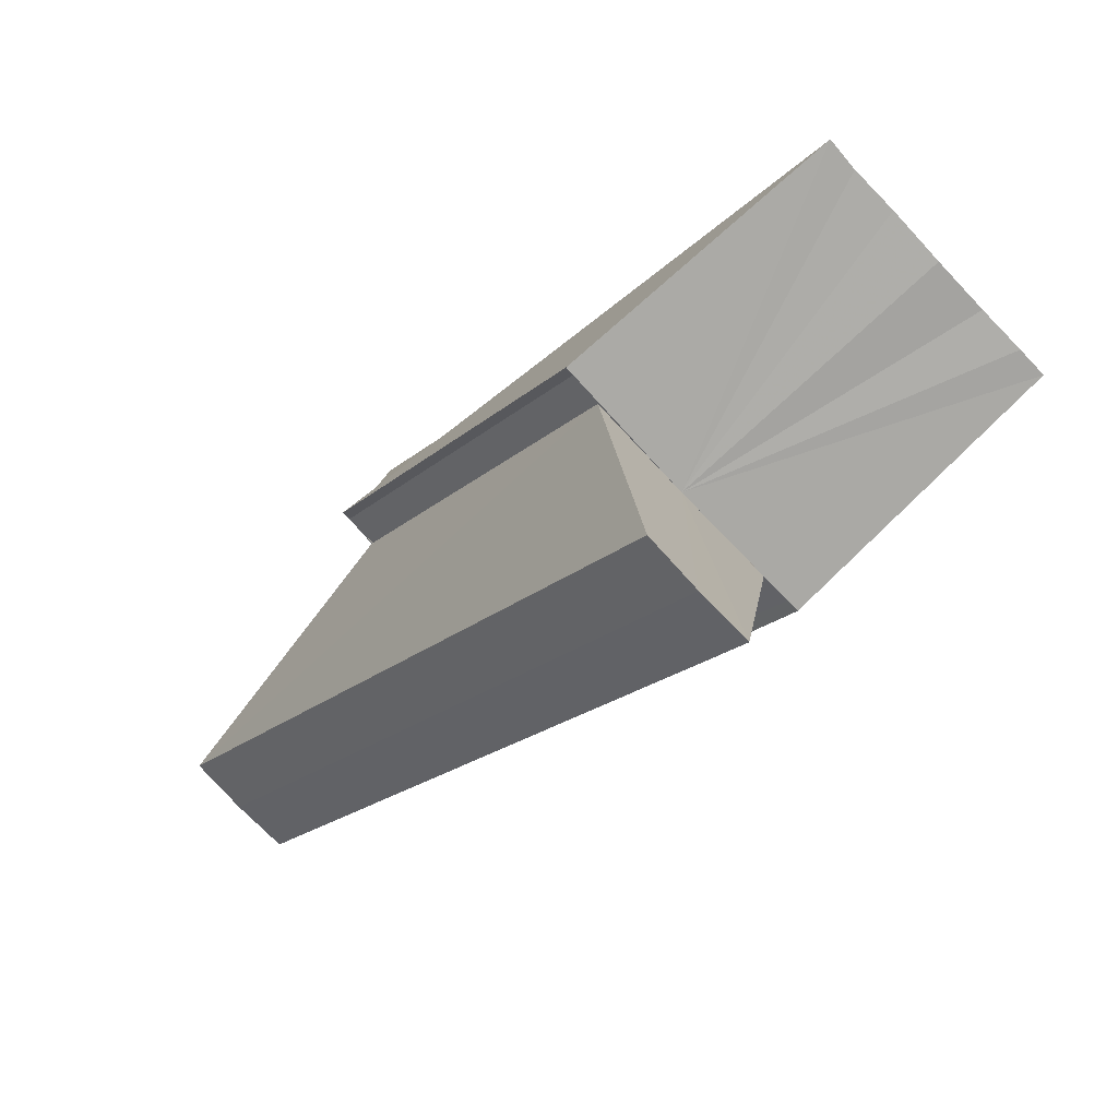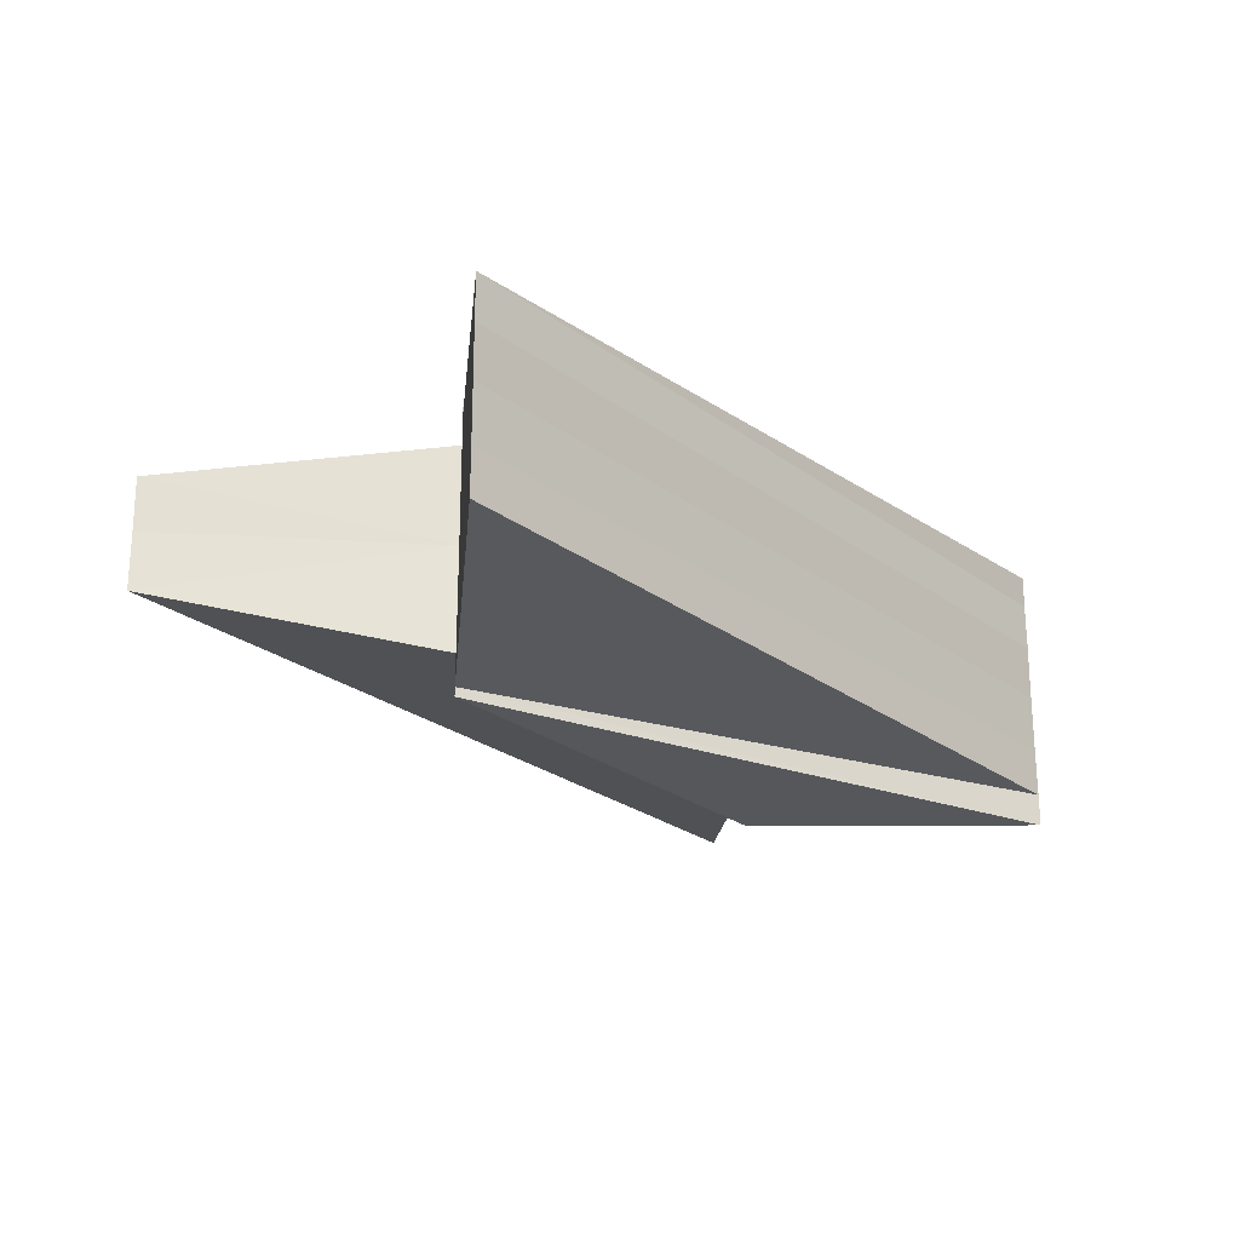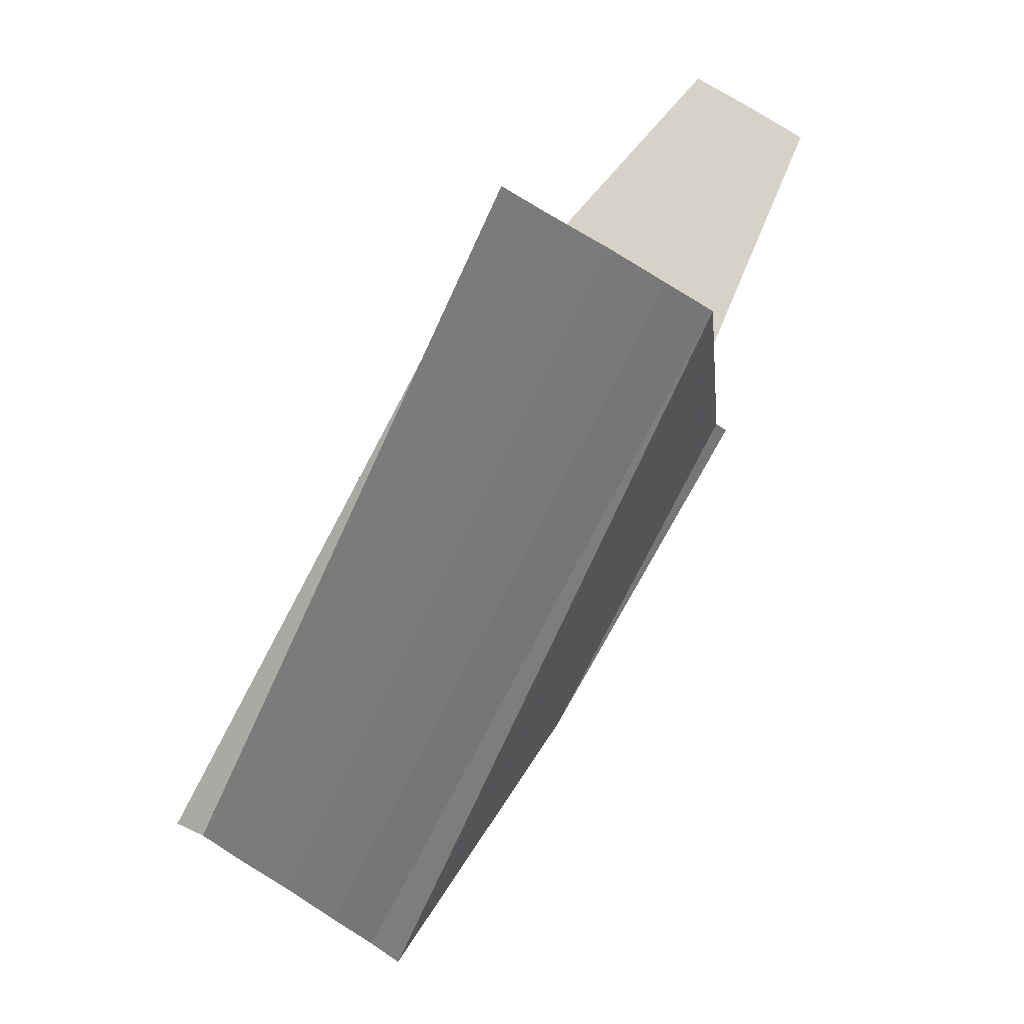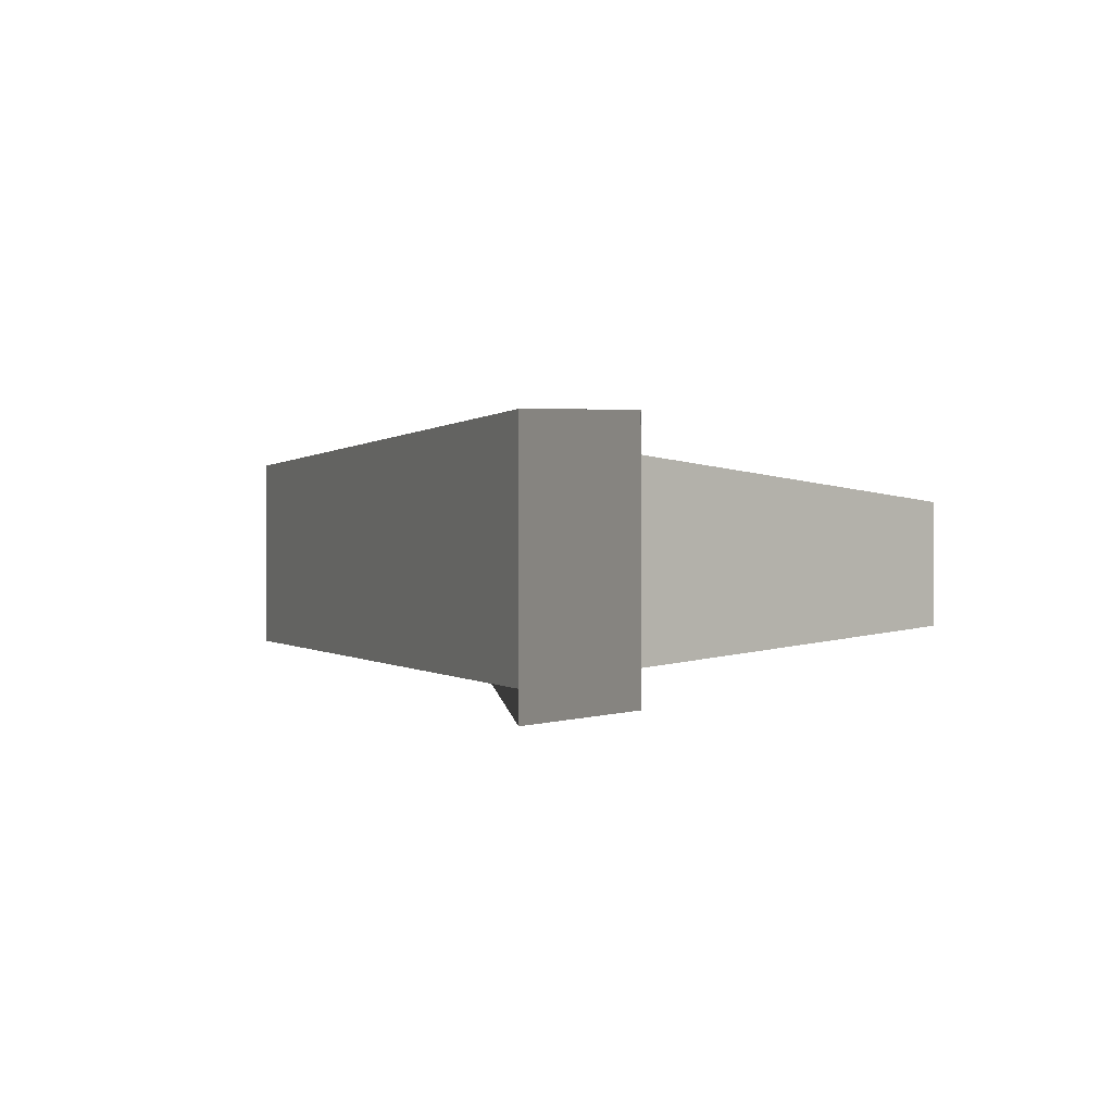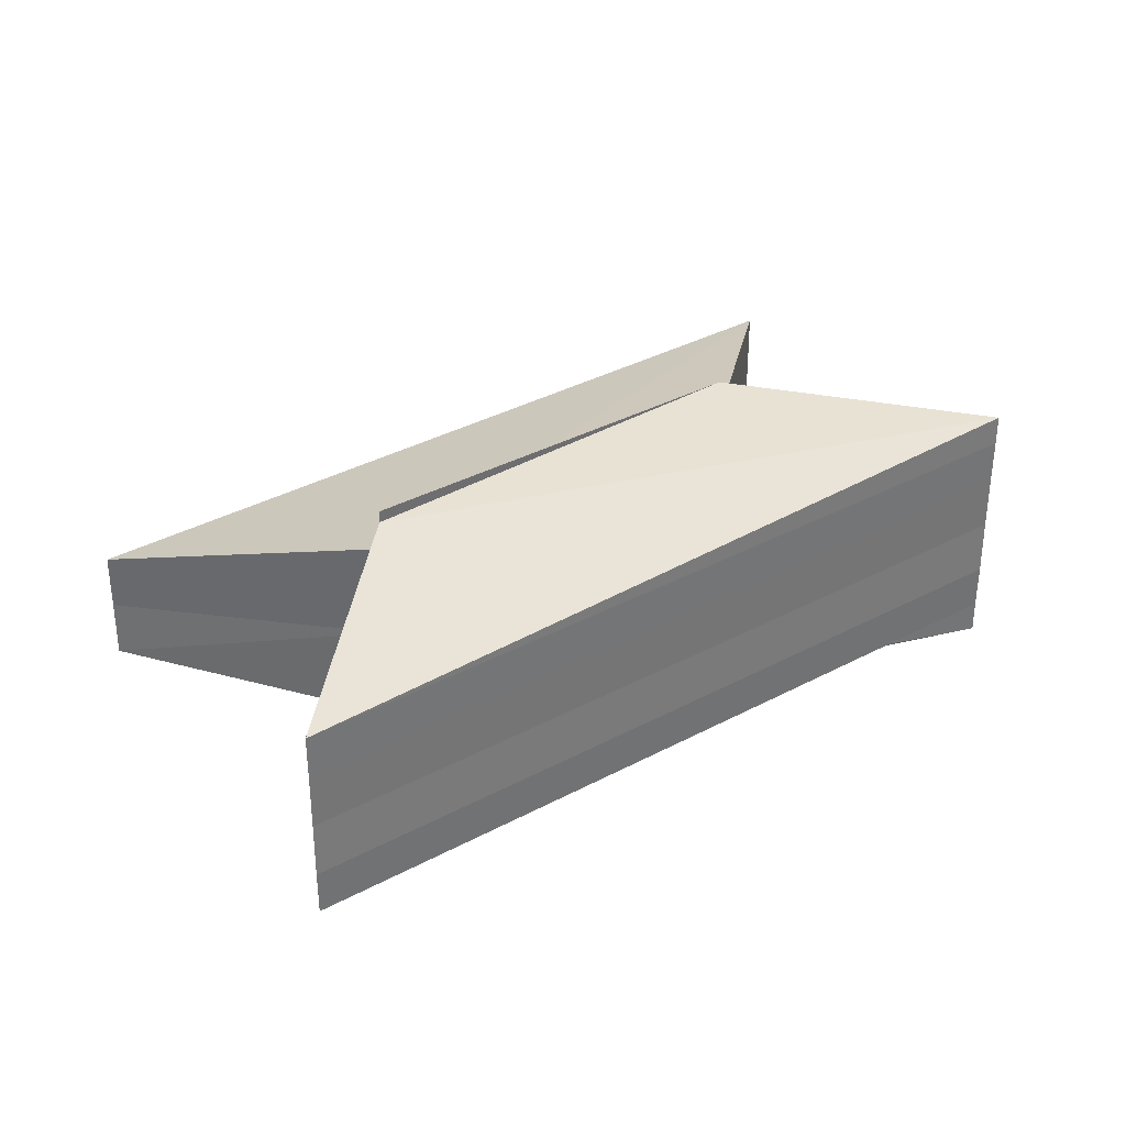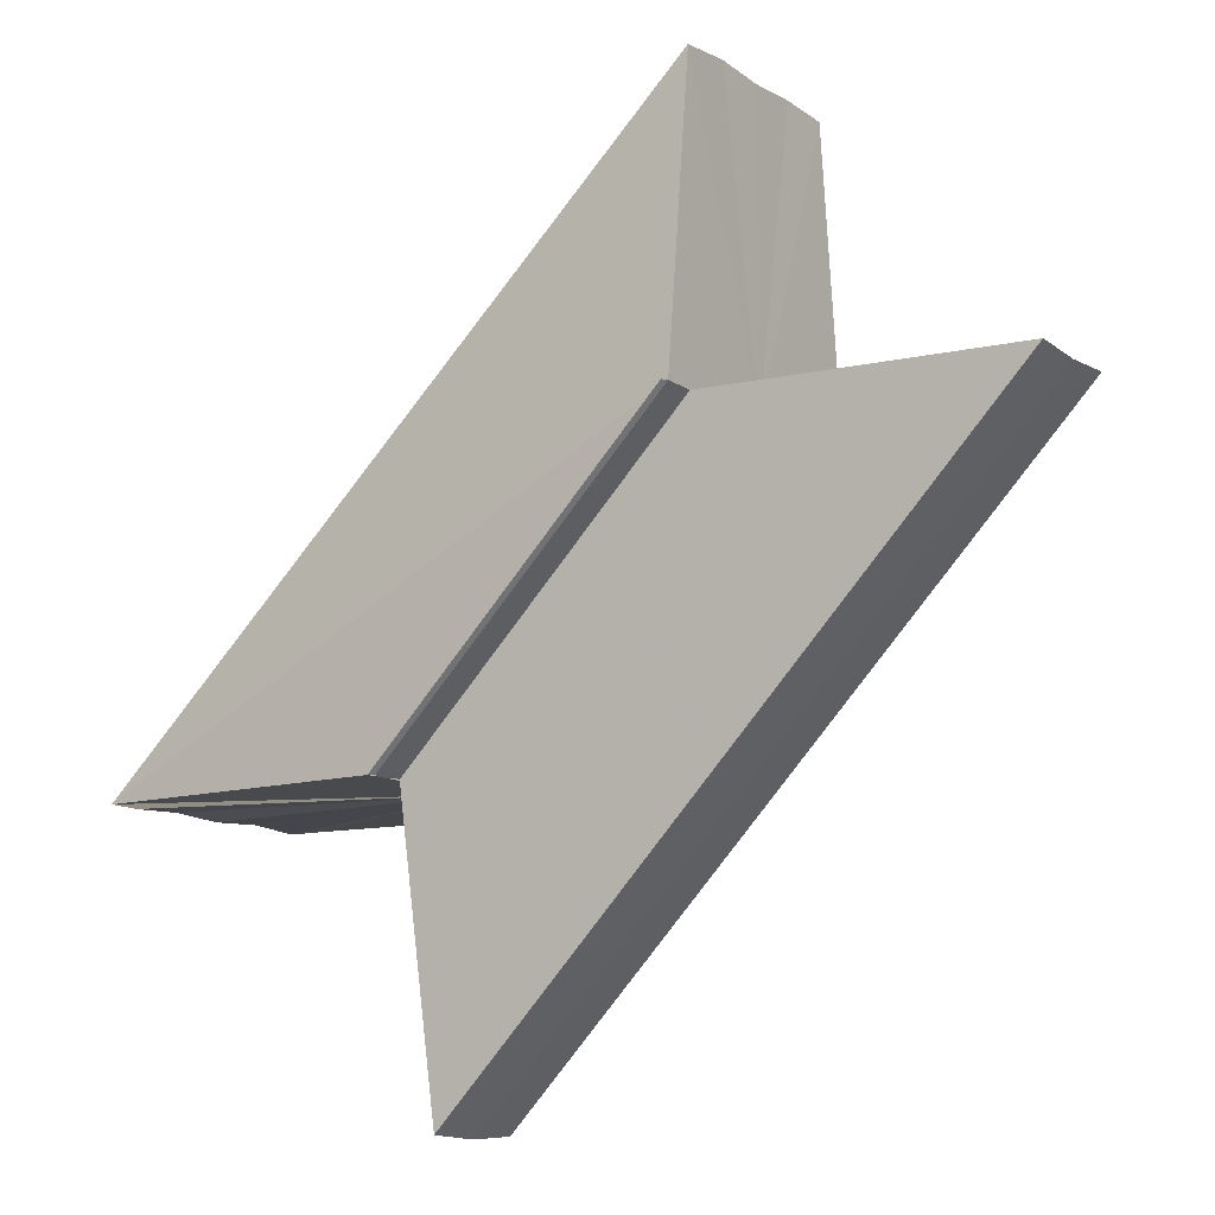
<metadata>
{"format":"obj","ext":"obj","renderer":"f3d","projection":"perspective","resolution":1024,"background":"white","views":[{"elev":-74.3,"azim":-136.9,"up":"+Y"},{"elev":-25.0,"azim":174.7,"up":"+Z"},{"elev":77.6,"azim":-58.0,"up":"+Y"},{"elev":1.0,"azim":-67.3,"up":"+Z"},{"elev":35.4,"azim":-170.4,"up":"+Z"},{"elev":-11.4,"azim":34.6,"up":"+Y"}]}
</metadata>
<code>
o 8867
v 2229 1908 11.34
v 2229 1908 11.34
v 2229 1908 11.34
v 2229 1908 11.34
v 2229 1908 11.34
v 2229 1908 11.34
v 2229 1908 11.34
v 2229 1908 11.34
v 2229 1908 11.34
v 2229 1908 11.34
v 2229 1908 11.34
v 2229 1908 11.35
v 2229 1908 11.34
v 2229 1908 11.34
v 2229 1908 11.34
v 2229 1908 11.35
v 2229 1908 11.35
v 2229 1908 11.35
v 2229 1908 11.35
v 2229 1908 11.35
v 2229 1908 11.34
v 2229 1908 11.34
v 2229 1908 11.35
v 2229 1908 11.35
v 2229 1908 11.35
v 2229 1908 11.34
v 2229 1908 11.34
v 2229 1908 11.34
v 2229 1908 11.35
v 2229 1908 11.34
v 2229 1908 11.34
v 2229 1908 11.34
v 2229 1908 11.35
v 2229 1908 11.35
v 2229 1908 11.35
v 2229 1908 11.35
v 2229 1908 11.35
v 2229 1908 11.35
v 2229 1908 11.35
v 2229 1908 11.35
v 2229 1908 11.35
v 2229 1908 11.35
v 2229 1908 11.35
v 2229 1908 11.35
v 2229 1908 11.35
v 2229 1908 11.35
v 2229 1908 11.35
v 2229 1908 11.35
v 2229 1908 11.35
v 2229 1908 11.35
v 2229 1908 11.35
v 2229 1908 11.35
v 2229 1908 11.35
v 2229 1908 11.35
v 2229 1908 11.34
v 2229 1908 11.34
v 2229 1908 11.35
v 2229 1908 11.35
v 2229 1908 11.35
v 2229 1908 11.35
v 2229 1908 11.35
v 2229 1908 11.35
v 2229 1908 11.35
v 2229 1908 11.35
v 2229 1908 11.35
v 2229 1908 11.35
v 2229 1908 11.34
v 2229 1908 11.35
v 2229 1908 11.34
v 2229 1908 11.34
v 2229 1908 11.34
v 2229 1908 11.34
v 2229 1908 11.35
v 2229 1908 11.35
v 2229 1908 11.35
v 2229 1908 11.35
v 2229 1908 11.35
v 2229 1908 11.35
v 2229 1908 11.35
v 2229 1908 11.35
v 2229 1908 11.34
v 2229 1908 11.34
v 2229 1908 11.34
v 2229 1908 11.34
v 2229 1908 11.34
v 2229 1908 11.34
v 2229 1908 11.34
v 2229 1908 11.34
f 1 2 3
f 4 5 3
f 6 7 4
f 7 8 9
f 10 8 11
f 12 13 5
f 12 14 13
f 12 15 14
f 12 16 15
f 12 17 16
f 12 18 17
f 12 19 18
f 12 20 19
f 12 21 22
f 12 22 23
f 12 23 24
f 12 24 25
f 26 27 28
f 27 29 30
f 28 31 32
f 29 33 34
f 33 35 36
f 32 37 38
f 38 39 40
f 40 41 42
f 35 43 44
f 45 44 46
f 45 47 44
f 48 49 46
f 50 49 51
f 52 48 53
f 45 54 47
f 45 55 54
f 45 56 55
f 45 9 56
f 57 58 53
f 59 58 57
f 58 60 61
f 61 60 62
f 63 64 62
f 64 65 66
f 65 67 68
f 67 69 70
f 45 71 72
f 45 73 71
f 45 74 73
f 45 75 74
f 76 77 78
f 78 79 80
f 80 81 82
f 82 83 84
f 83 85 86
f 86 85 87
f 85 88 87

</code>
